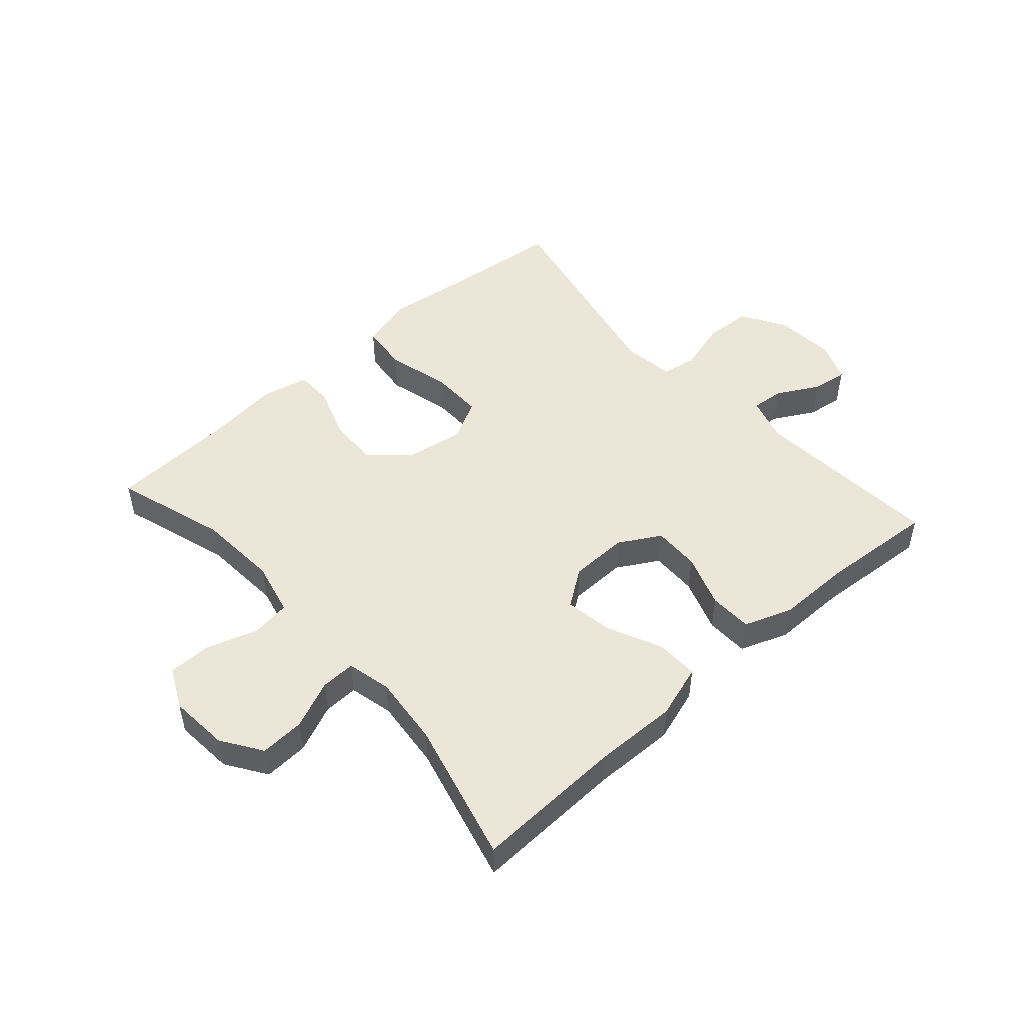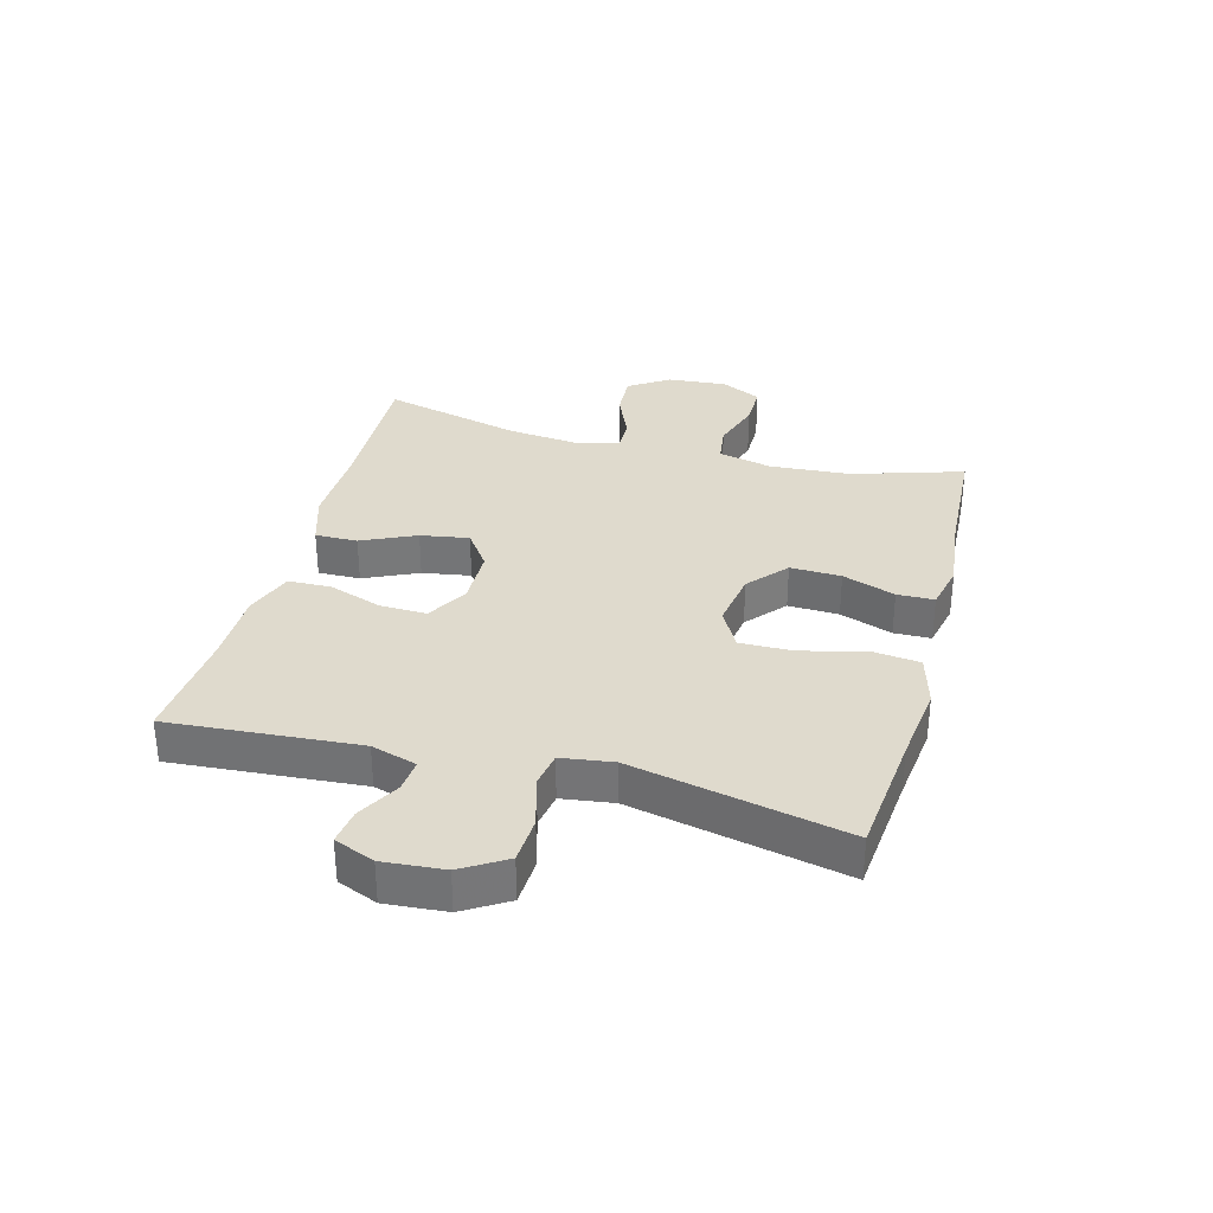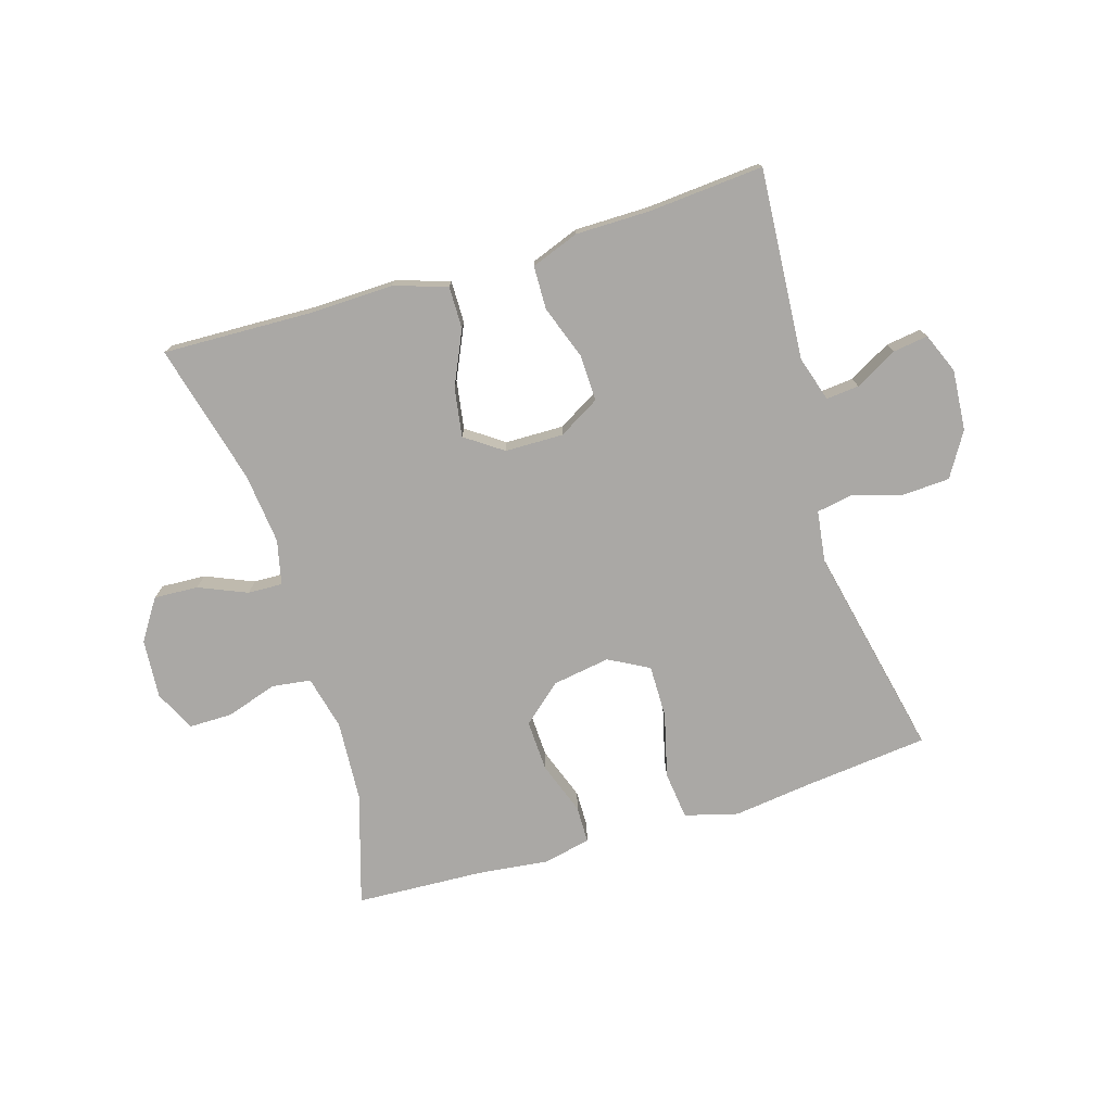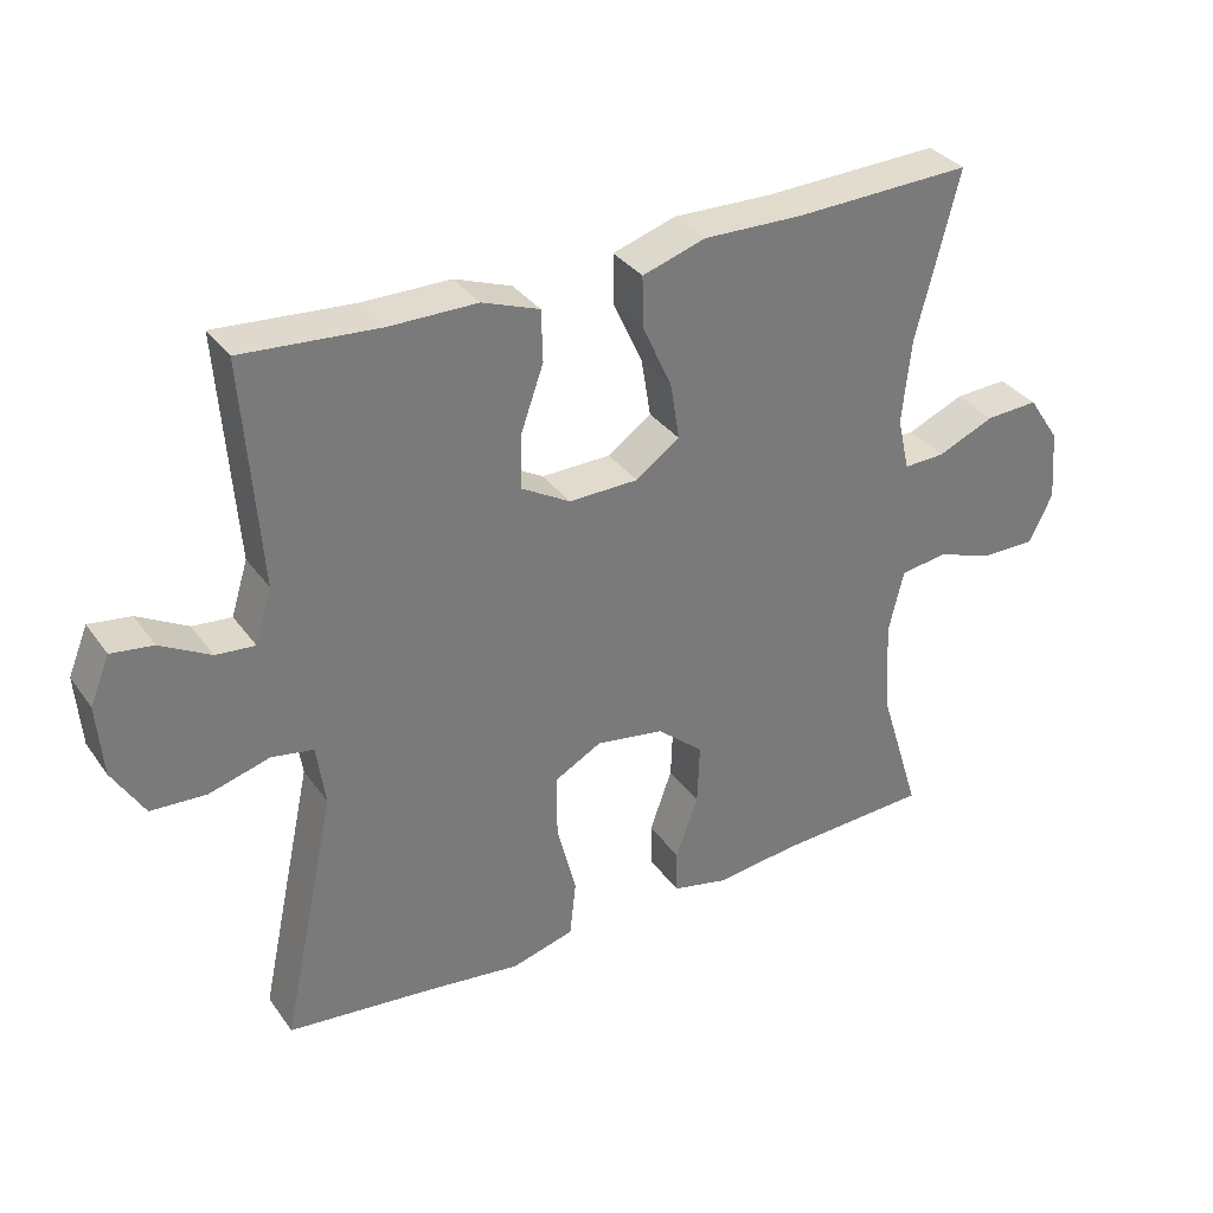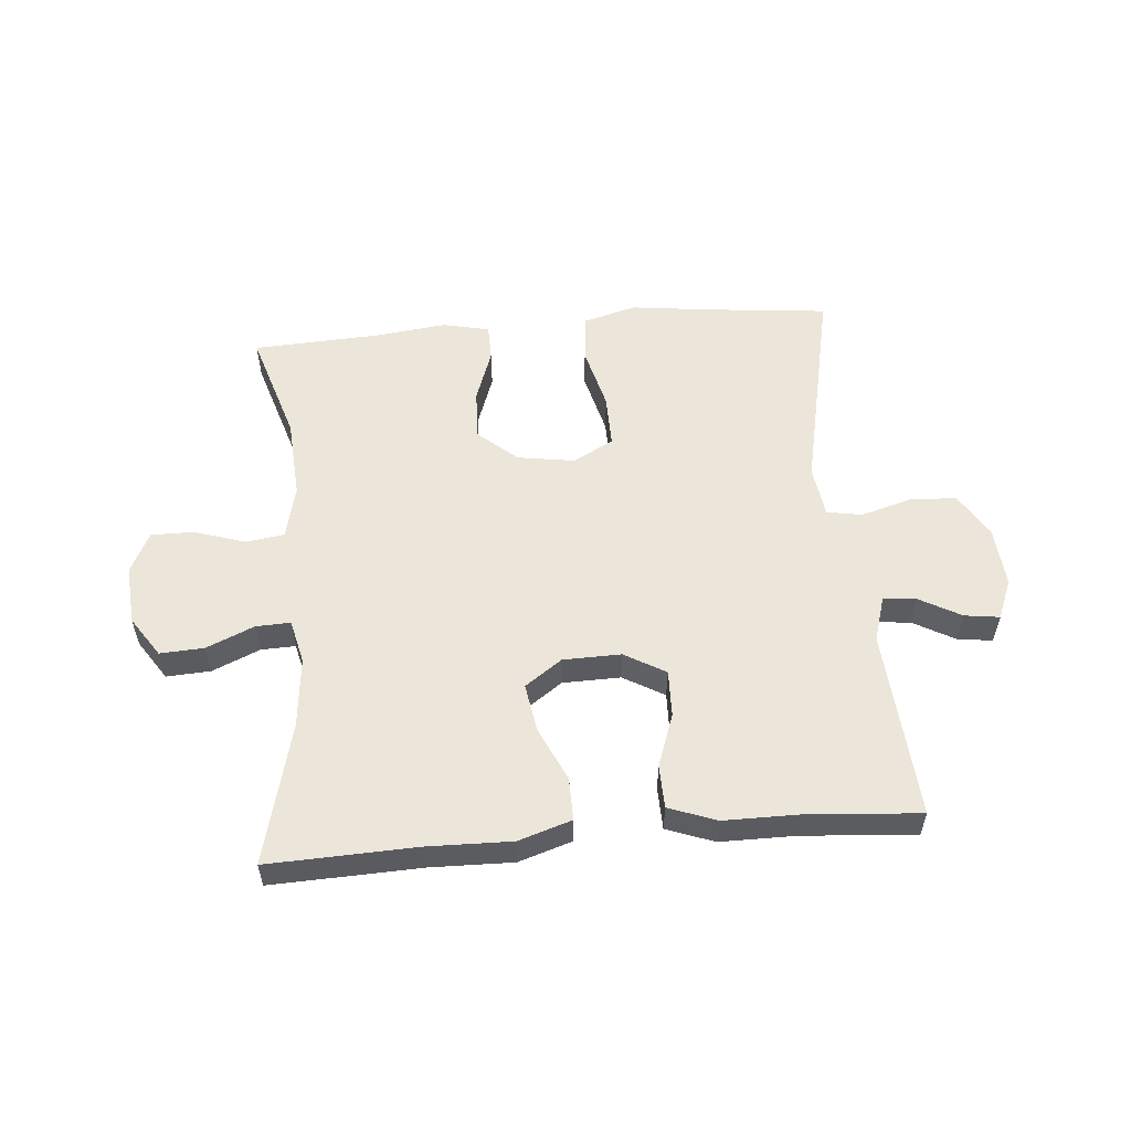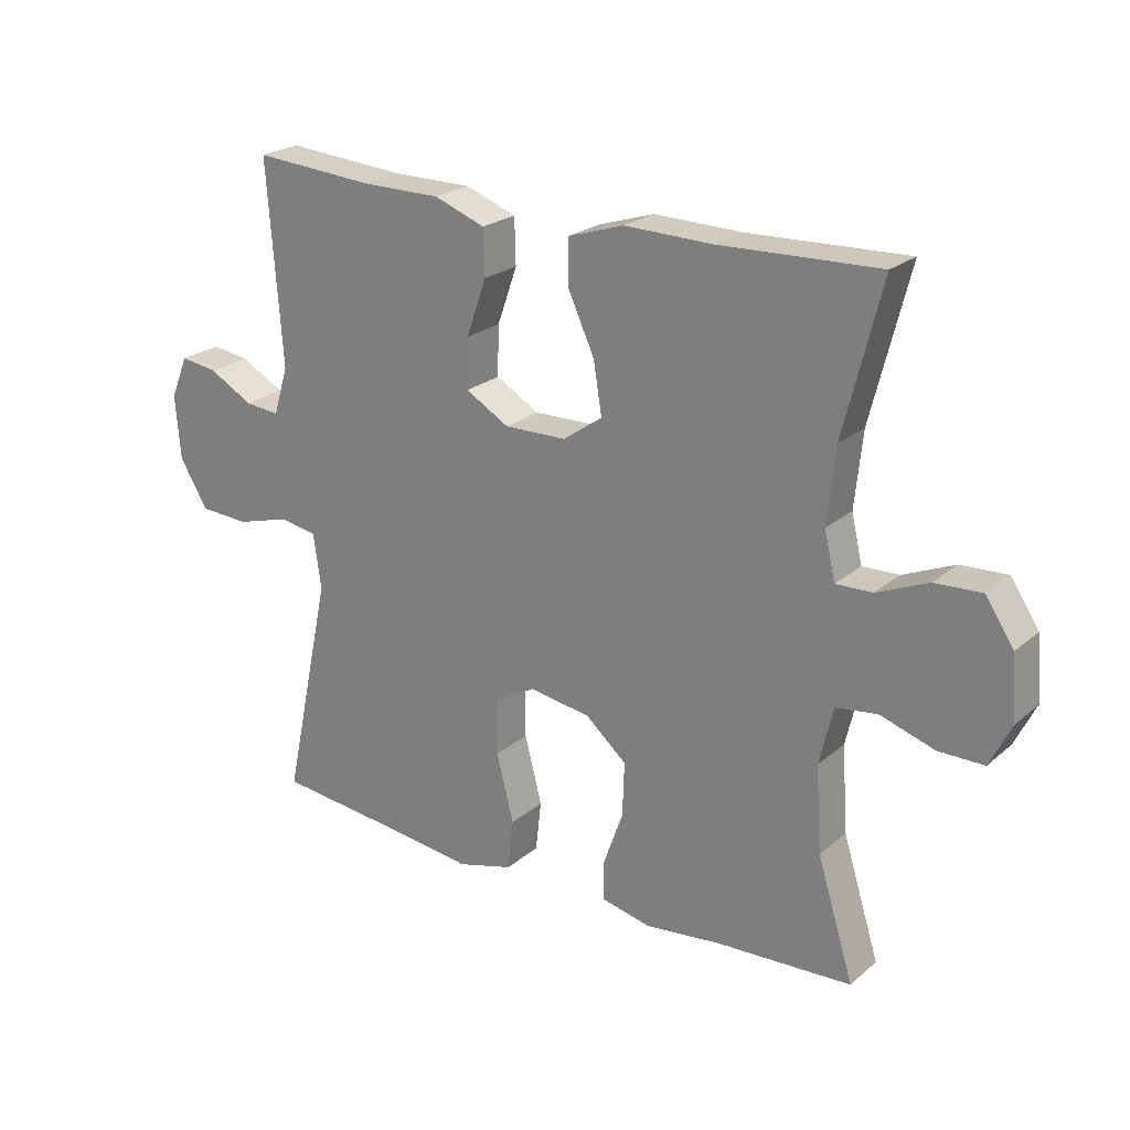
<metadata>
{"format":"obj","ext":"obj","renderer":"f3d","projection":"perspective","resolution":1024,"background":"white","views":[{"elev":49.3,"azim":-41.7,"up":"+Y"},{"elev":32.8,"azim":105.0,"up":"+Y"},{"elev":-75.2,"azim":17.1,"up":"+Y"},{"elev":33.6,"azim":149.8,"up":"+Z"},{"elev":55.6,"azim":-4.9,"up":"+Y"},{"elev":23.0,"azim":-144.4,"up":"+Z"}]}
</metadata>
<code>
v 0.5 0.07 0.5
v 0.477 0.07 0.188
v 0.5 0.07 0.113
v 0.554 0.07 0.118
v 0.623 0.07 0.156
v 0.681 0.07 0.164
v 0.708 0.07 0.098
v 0.7 0.07 -0.002
v 0.656 0.07 -0.074
v 0.579 0.07 -0.078
v 0.495 0.07 -0.054
v 0.437 0.07 -0.064
v 0.425 0.07 -0.149
v 0.5 0.07 -0.5
v 0.296 0.07 -0.521
v 0.166 0.07 -0.537
v 0.079 0.07 -0.513
v 0.07 0.07 -0.434
v 0.097 0.07 -0.329
v 0.098 0.07 -0.242
v 0.032 0.07 -0.206
v -0.063 0.07 -0.221
v -0.127 0.07 -0.276
v -0.124 0.07 -0.36
v -0.093 0.07 -0.447
v -0.094 0.07 -0.508
v -0.171 0.07 -0.525
v -0.289 0.07 -0.511
v -0.5 0.07 -0.5
v -0.443 0.07 -0.317
v -0.434 0.07 -0.184
v -0.455 0.07 -0.095
v -0.519 0.07 -0.086
v -0.603 0.07 -0.113
v -0.674 0.07 -0.113
v -0.707 0.07 -0.046
v -0.699 0.07 0.052
v -0.655 0.07 0.118
v -0.582 0.07 0.114
v -0.503 0.07 0.08
v -0.446 0.07 0.078
v -0.429 0.07 0.151
v -0.441 0.07 0.267
v -0.5 0.07 0.5
v -0.254 0.07 0.491
v -0.117 0.07 0.494
v -0.029 0.07 0.466
v -0.03 0.07 0.396
v -0.071 0.07 0.307
v -0.084 0.07 0.227
v -0.023 0.07 0.184
v 0.073 0.07 0.182
v 0.141 0.07 0.221
v 0.139 0.07 0.298
v 0.108 0.07 0.386
v 0.11 0.07 0.457
v 0.189 0.07 0.486
v 0.311 0.07 0.486
v 0.5 0 0.5
v 0.477 0 0.188
v 0.5 0 0.113
v 0.554 0 0.118
v 0.623 0 0.156
v 0.681 0 0.164
v 0.708 0 0.098
v 0.7 0 -0.002
v 0.656 0 -0.074
v 0.579 0 -0.078
v 0.495 0 -0.054
v 0.437 0 -0.064
v 0.425 0 -0.149
v 0.5 0 -0.5
v 0.296 0 -0.521
v 0.166 0 -0.537
v 0.079 0 -0.513
v 0.07 0 -0.434
v 0.097 0 -0.329
v 0.098 0 -0.242
v 0.032 0 -0.206
v -0.063 0 -0.221
v -0.127 0 -0.276
v -0.124 0 -0.36
v -0.093 0 -0.447
v -0.094 0 -0.508
v -0.171 0 -0.525
v -0.289 0 -0.511
v -0.5 0 -0.5
v -0.443 0 -0.317
v -0.434 0 -0.184
v -0.455 0 -0.095
v -0.519 0 -0.086
v -0.603 0 -0.113
v -0.674 0 -0.113
v -0.707 0 -0.046
v -0.699 0 0.052
v -0.655 0 0.118
v -0.582 0 0.114
v -0.503 0 0.08
v -0.446 0 0.078
v -0.429 0 0.151
v -0.441 0 0.267
v -0.5 0 0.5
v -0.254 0 0.491
v -0.117 0 0.494
v -0.029 0 0.466
v -0.03 0 0.396
v -0.071 0 0.307
v -0.084 0 0.227
v -0.023 0 0.184
v 0.073 0 0.182
v 0.141 0 0.221
v 0.139 0 0.298
v 0.108 0 0.386
v 0.11 0 0.457
v 0.189 0 0.486
v 0.311 0 0.486
f 55 56 57 58
f 54 55 58 1
f 53 54 1 2
f 52 53 2 3
f 51 52 3
f 46 47 48 49
f 45 46 49 50
f 43 44 45 50
f 42 43 50 51
f 37 38 39 40
f 37 40 41
f 36 37 41
f 33 34 35 36
f 32 33 36 41
f 31 32 41 42
f 28 29 30
f 28 30 31
f 24 25 26 27
f 23 24 27 28
f 16 17 18 19
f 15 16 19 20
f 13 14 15 20
f 12 13 20 21
f 8 9 10 11
f 8 11 12
f 7 8 12
f 4 5 6 7
f 3 4 7 12
f 23 28 31 42
f 22 23 42 51
f 21 22 51
f 3 12 21 51
f 116 115 114 113
f 59 116 113 112
f 60 59 112 111
f 61 60 111 110
f 61 110 109
f 107 106 105 104
f 108 107 104 103
f 108 103 102 101
f 109 108 101 100
f 98 97 96 95
f 99 98 95
f 99 95 94
f 94 93 92 91
f 99 94 91 90
f 100 99 90 89
f 88 87 86
f 89 88 86
f 85 84 83 82
f 86 85 82 81
f 77 76 75 74
f 78 77 74 73
f 78 73 72 71
f 79 78 71 70
f 69 68 67 66
f 70 69 66
f 70 66 65
f 65 64 63 62
f 70 65 62 61
f 100 89 86 81
f 109 100 81 80
f 109 80 79
f 109 79 70 61
f 1 59 60 2
f 2 60 61 3
f 3 61 62 4
f 4 62 63 5
f 5 63 64 6
f 6 64 65 7
f 7 65 66 8
f 8 66 67 9
f 9 67 68 10
f 10 68 69 11
f 11 69 70 12
f 12 70 71 13
f 13 71 72 14
f 14 72 73 15
f 15 73 74 16
f 16 74 75 17
f 17 75 76 18
f 18 76 77 19
f 19 77 78 20
f 20 78 79 21
f 21 79 80 22
f 22 80 81 23
f 23 81 82 24
f 24 82 83 25
f 25 83 84 26
f 26 84 85 27
f 27 85 86 28
f 28 86 87 29
f 29 87 88 30
f 30 88 89 31
f 31 89 90 32
f 32 90 91 33
f 33 91 92 34
f 34 92 93 35
f 35 93 94 36
f 36 94 95 37
f 37 95 96 38
f 38 96 97 39
f 39 97 98 40
f 40 98 99 41
f 41 99 100 42
f 42 100 101 43
f 43 101 102 44
f 44 102 103 45
f 45 103 104 46
f 46 104 105 47
f 47 105 106 48
f 48 106 107 49
f 49 107 108 50
f 50 108 109 51
f 51 109 110 52
f 52 110 111 53
f 53 111 112 54
f 54 112 113 55
f 55 113 114 56
f 56 114 115 57
f 57 115 116 58
f 58 116 59 1

</code>
